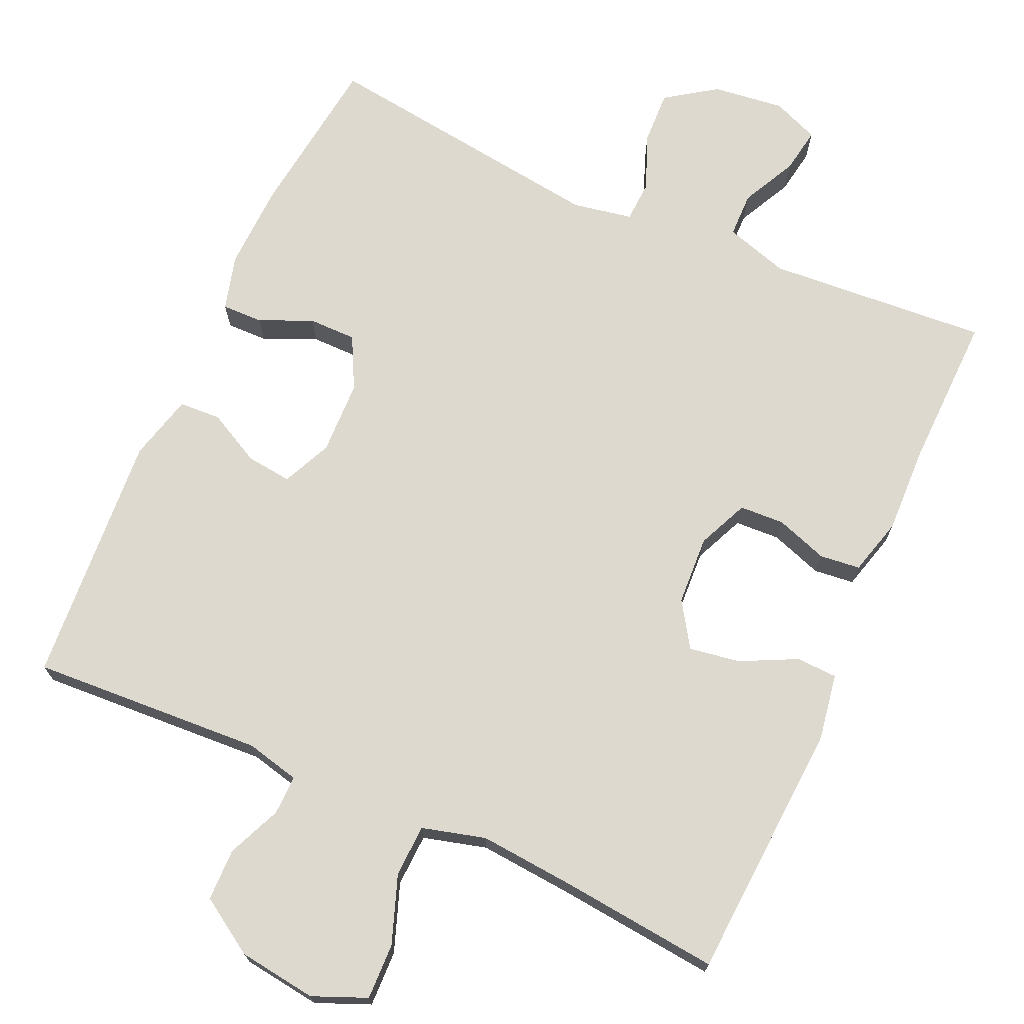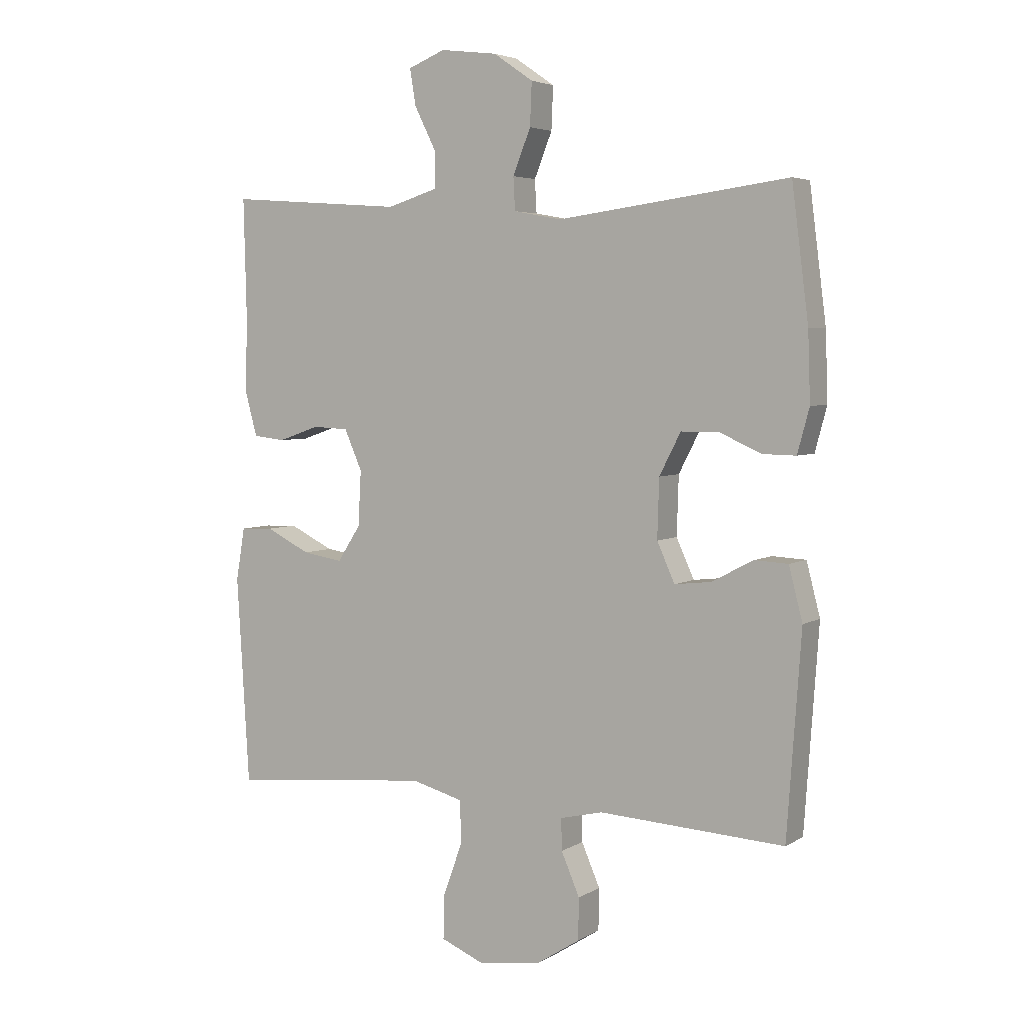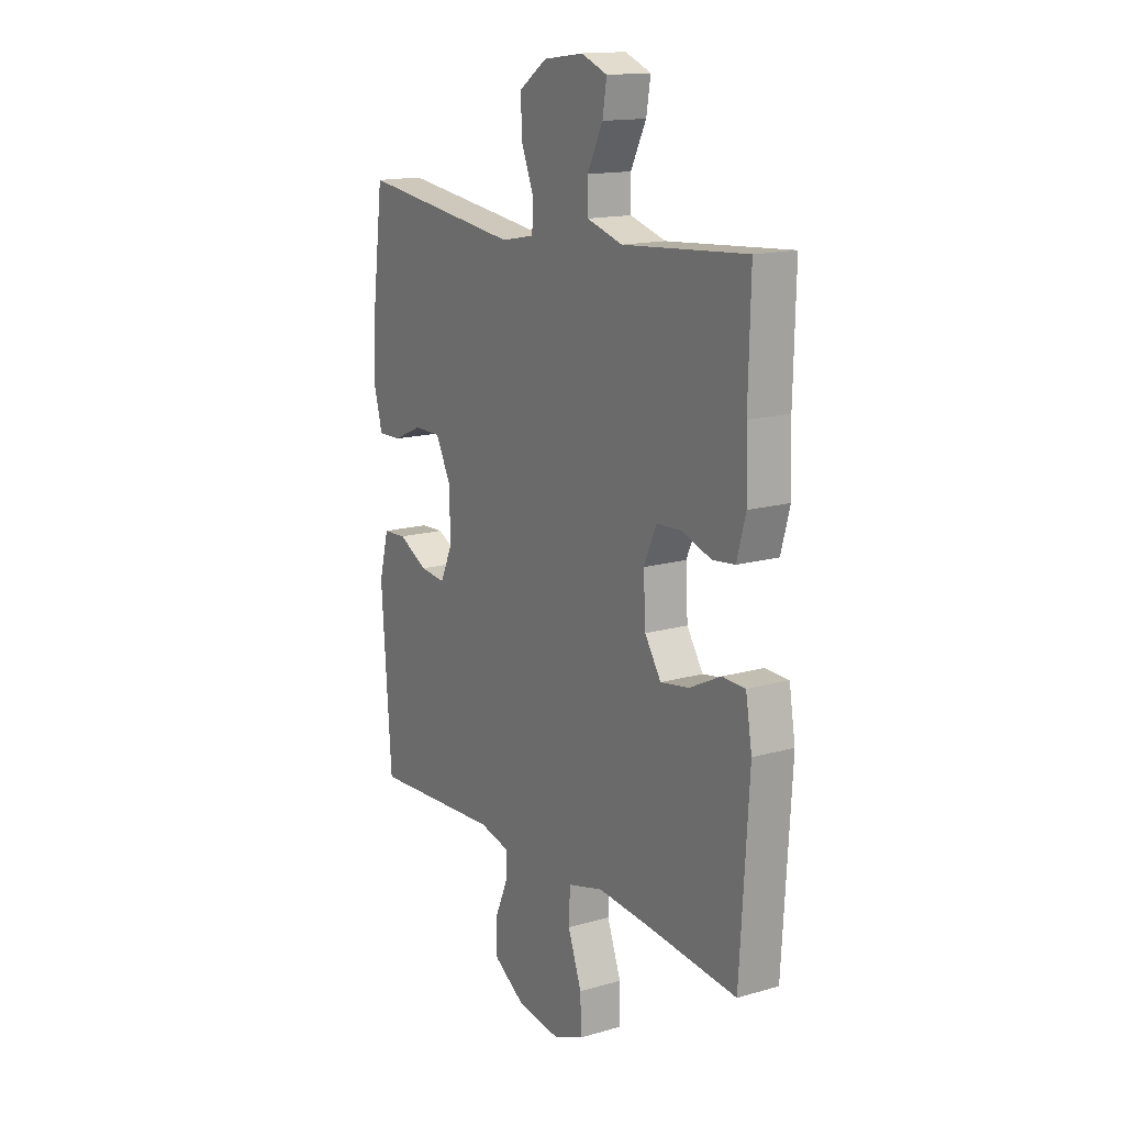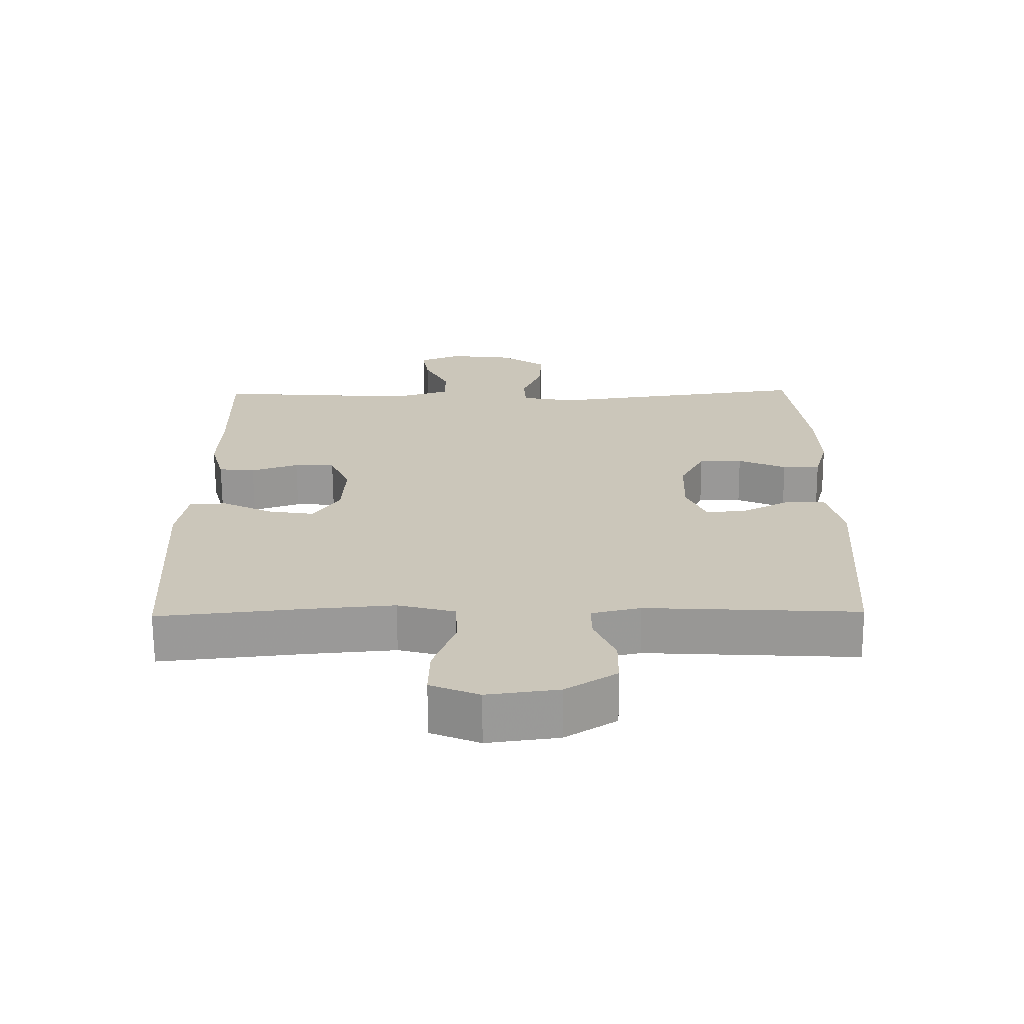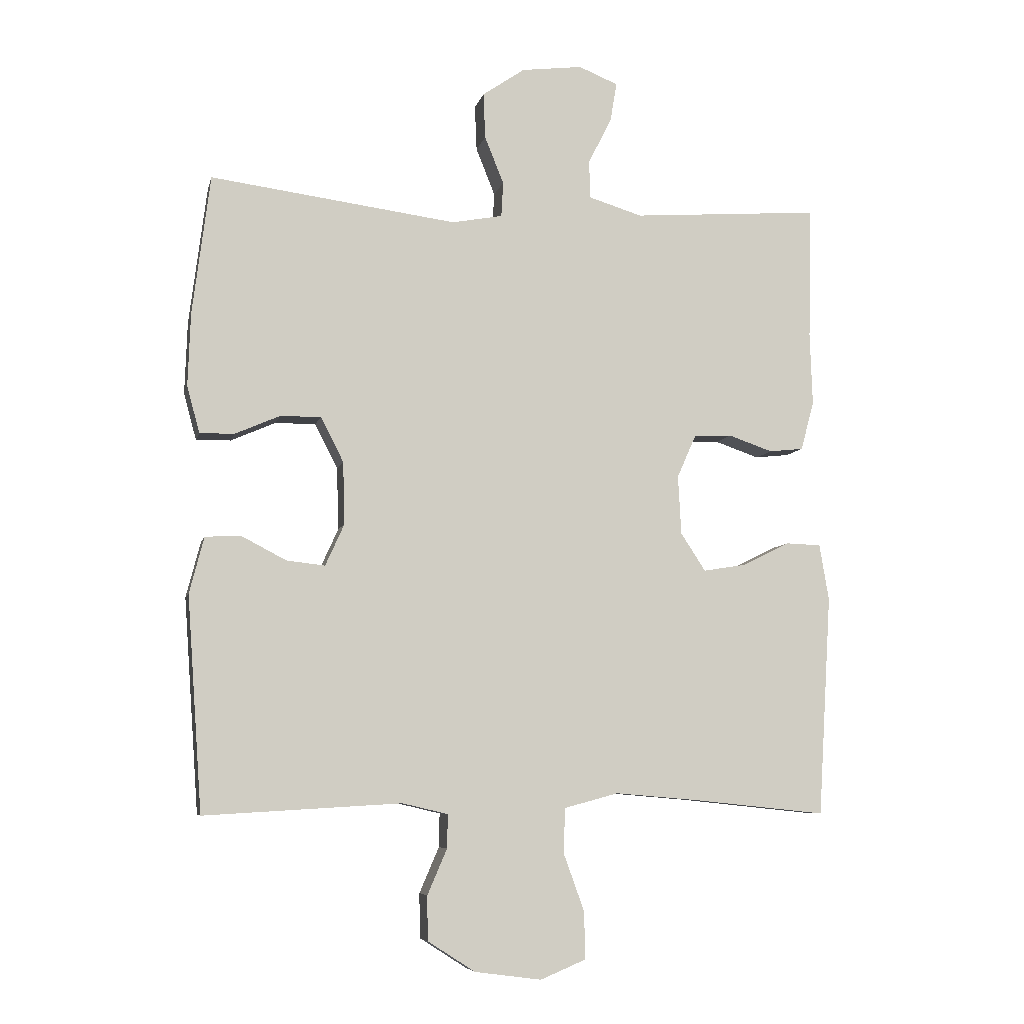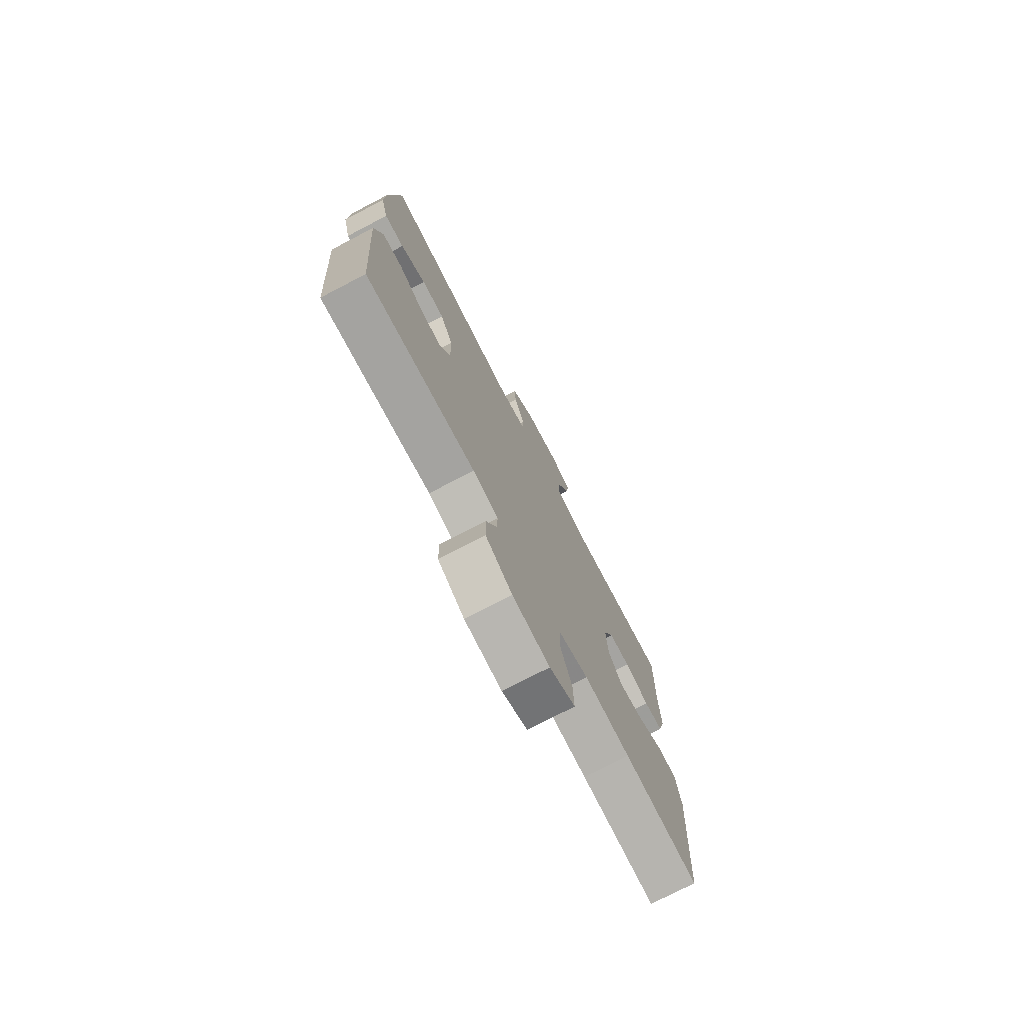
<metadata>
{"format":"obj","ext":"obj","renderer":"f3d","projection":"perspective","resolution":1024,"background":"white","views":[{"elev":71.5,"azim":-155.8,"up":"+Y"},{"elev":4.5,"azim":29.7,"up":"+Z"},{"elev":15.2,"azim":-121.5,"up":"+Z"},{"elev":-68.7,"azim":0.4,"up":"+Z"},{"elev":-7.0,"azim":167.5,"up":"+Z"},{"elev":-75.7,"azim":117.5,"up":"+Z"}]}
</metadata>
<code>
v -0.5 0.07 0.5
v -0.203 0.07 0.478
v -0.118 0.07 0.504
v -0.117 0.07 0.564
v -0.154 0.07 0.638
v -0.164 0.07 0.699
v -0.102 0.07 0.724
v -0.006 0.07 0.712
v 0.061 0.07 0.666
v 0.058 0.07 0.594
v 0.028 0.07 0.519
v 0.031 0.07 0.464
v 0.111 0.07 0.449
v 0.5 0.07 0.5
v 0.528 0.07 0.279
v 0.532 0.07 0.164
v 0.512 0.07 0.09
v 0.457 0.07 0.091
v 0.386 0.07 0.122
v 0.322 0.07 0.122
v 0.286 0.07 0.052
v 0.283 0.07 -0.047
v 0.313 0.07 -0.113
v 0.374 0.07 -0.106
v 0.445 0.07 -0.069
v 0.501 0.07 -0.072
v 0.524 0.07 -0.161
v 0.5 0.07 -0.5
v 0.188 0.07 -0.482
v 0.116 0.07 -0.499
v 0.117 0.07 -0.552
v 0.148 0.07 -0.624
v 0.147 0.07 -0.694
v 0.072 0.07 -0.742
v -0.033 0.07 -0.756
v -0.105 0.07 -0.726
v -0.103 0.07 -0.651
v -0.07 0.07 -0.56
v -0.073 0.07 -0.49
v -0.158 0.07 -0.467
v -0.288 0.07 -0.478
v -0.5 0.07 -0.5
v -0.521 0.07 -0.151
v -0.506 0.07 -0.062
v -0.451 0.07 -0.06
v -0.376 0.07 -0.097
v -0.308 0.07 -0.108
v -0.269 0.07 -0.048
v -0.264 0.07 0.045
v -0.294 0.07 0.113
v -0.354 0.07 0.116
v -0.424 0.07 0.092
v -0.478 0.07 0.098
v -0.499 0.07 0.175
v -0.495 0.07 0.291
v -0.5 0 0.5
v -0.203 0 0.478
v -0.118 0 0.504
v -0.117 0 0.564
v -0.154 0 0.638
v -0.164 0 0.699
v -0.102 0 0.724
v -0.006 0 0.712
v 0.061 0 0.666
v 0.058 0 0.594
v 0.028 0 0.519
v 0.031 0 0.464
v 0.111 0 0.449
v 0.5 0 0.5
v 0.528 0 0.279
v 0.532 0 0.164
v 0.512 0 0.09
v 0.457 0 0.091
v 0.386 0 0.122
v 0.322 0 0.122
v 0.286 0 0.052
v 0.283 0 -0.047
v 0.313 0 -0.113
v 0.374 0 -0.106
v 0.445 0 -0.069
v 0.501 0 -0.072
v 0.524 0 -0.161
v 0.5 0 -0.5
v 0.188 0 -0.482
v 0.116 0 -0.499
v 0.117 0 -0.552
v 0.148 0 -0.624
v 0.147 0 -0.694
v 0.072 0 -0.742
v -0.033 0 -0.756
v -0.105 0 -0.726
v -0.103 0 -0.651
v -0.07 0 -0.56
v -0.073 0 -0.49
v -0.158 0 -0.467
v -0.288 0 -0.478
v -0.5 0 -0.5
v -0.521 0 -0.151
v -0.506 0 -0.062
v -0.451 0 -0.06
v -0.376 0 -0.097
v -0.308 0 -0.108
v -0.269 0 -0.048
v -0.264 0 0.045
v -0.294 0 0.113
v -0.354 0 0.116
v -0.424 0 0.092
v -0.478 0 0.098
v -0.499 0 0.175
v -0.495 0 0.291
f 53 54 55
f 52 53 55
f 51 52 55
f 55 1 2
f 51 55 2
f 50 51 2
f 49 50 2 3
f 48 49 3
f 44 45 46
f 43 44 46
f 42 43 46
f 41 42 46
f 40 41 46 47
f 39 40 47 48
f 36 37 38
f 35 36 38
f 34 35 38
f 33 34 38
f 32 33 38
f 31 32 38
f 30 31 38 39
f 39 48 3
f 30 39 3
f 29 30 3
f 27 28 29
f 26 27 29
f 25 26 29
f 24 25 29
f 17 18 19
f 16 17 19
f 15 16 19
f 14 15 19
f 13 14 19
f 12 13 19 20
f 9 10 11
f 8 9 11
f 7 8 11
f 6 7 11
f 5 6 11
f 4 5 11
f 4 11 12
f 12 20 21
f 4 12 21
f 3 4 21
f 23 24 29
f 22 23 29 3
f 3 21 22
f 110 109 108
f 110 108 107
f 110 107 106
f 57 56 110
f 57 110 106
f 57 106 105
f 58 57 105 104
f 58 104 103
f 101 100 99
f 101 99 98
f 101 98 97
f 101 97 96
f 102 101 96 95
f 103 102 95 94
f 93 92 91
f 93 91 90
f 93 90 89
f 93 89 88
f 93 88 87
f 93 87 86
f 94 93 86 85
f 58 103 94
f 58 94 85
f 58 85 84
f 84 83 82
f 84 82 81
f 84 81 80
f 84 80 79
f 74 73 72
f 74 72 71
f 74 71 70
f 74 70 69
f 74 69 68
f 75 74 68 67
f 66 65 64
f 66 64 63
f 66 63 62
f 66 62 61
f 66 61 60
f 66 60 59
f 67 66 59
f 76 75 67
f 76 67 59
f 76 59 58
f 84 79 78
f 58 84 78 77
f 77 76 58
f 1 56 57 2
f 2 57 58 3
f 3 58 59 4
f 4 59 60 5
f 5 60 61 6
f 6 61 62 7
f 7 62 63 8
f 8 63 64 9
f 9 64 65 10
f 10 65 66 11
f 11 66 67 12
f 12 67 68 13
f 13 68 69 14
f 14 69 70 15
f 15 70 71 16
f 16 71 72 17
f 17 72 73 18
f 18 73 74 19
f 19 74 75 20
f 20 75 76 21
f 21 76 77 22
f 22 77 78 23
f 23 78 79 24
f 24 79 80 25
f 25 80 81 26
f 26 81 82 27
f 27 82 83 28
f 28 83 84 29
f 29 84 85 30
f 30 85 86 31
f 31 86 87 32
f 32 87 88 33
f 33 88 89 34
f 34 89 90 35
f 35 90 91 36
f 36 91 92 37
f 37 92 93 38
f 38 93 94 39
f 39 94 95 40
f 40 95 96 41
f 41 96 97 42
f 42 97 98 43
f 43 98 99 44
f 44 99 100 45
f 45 100 101 46
f 46 101 102 47
f 47 102 103 48
f 48 103 104 49
f 49 104 105 50
f 50 105 106 51
f 51 106 107 52
f 52 107 108 53
f 53 108 109 54
f 54 109 110 55
f 55 110 56 1

</code>
